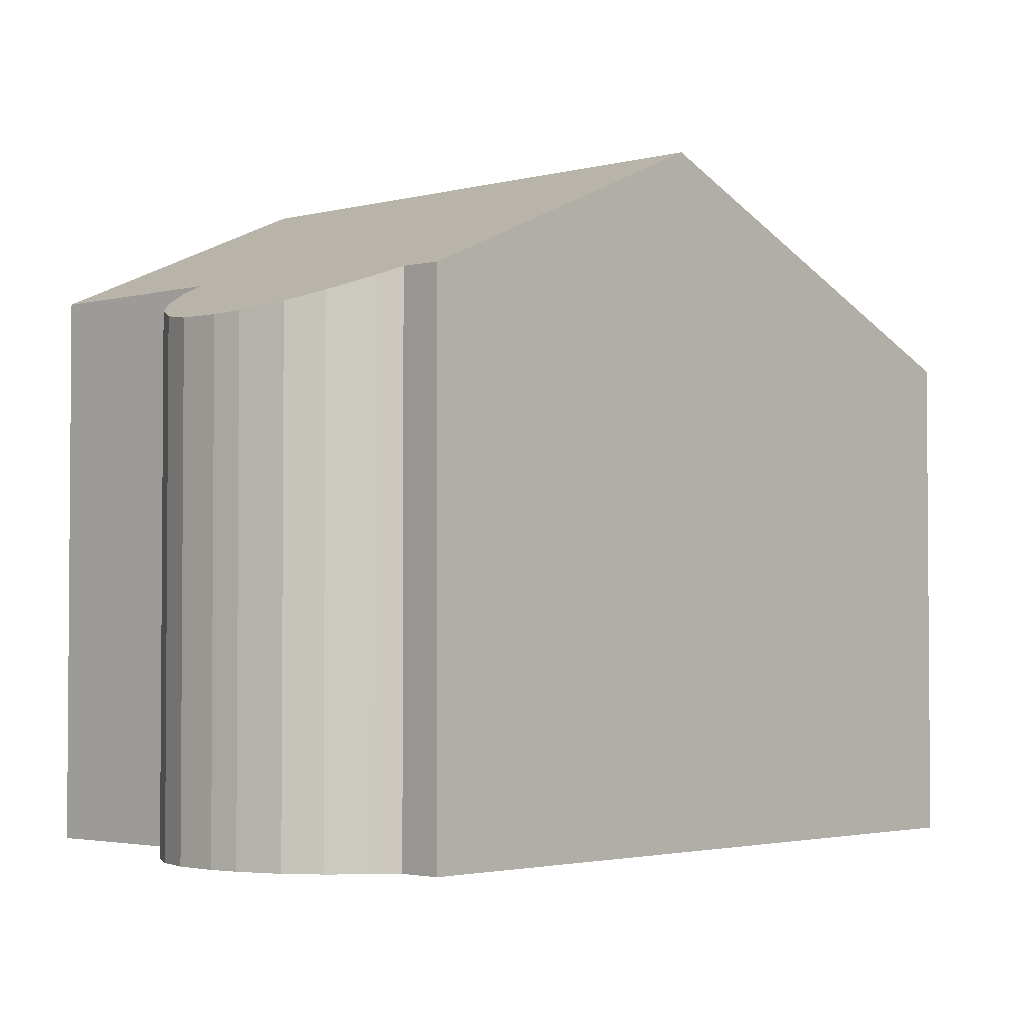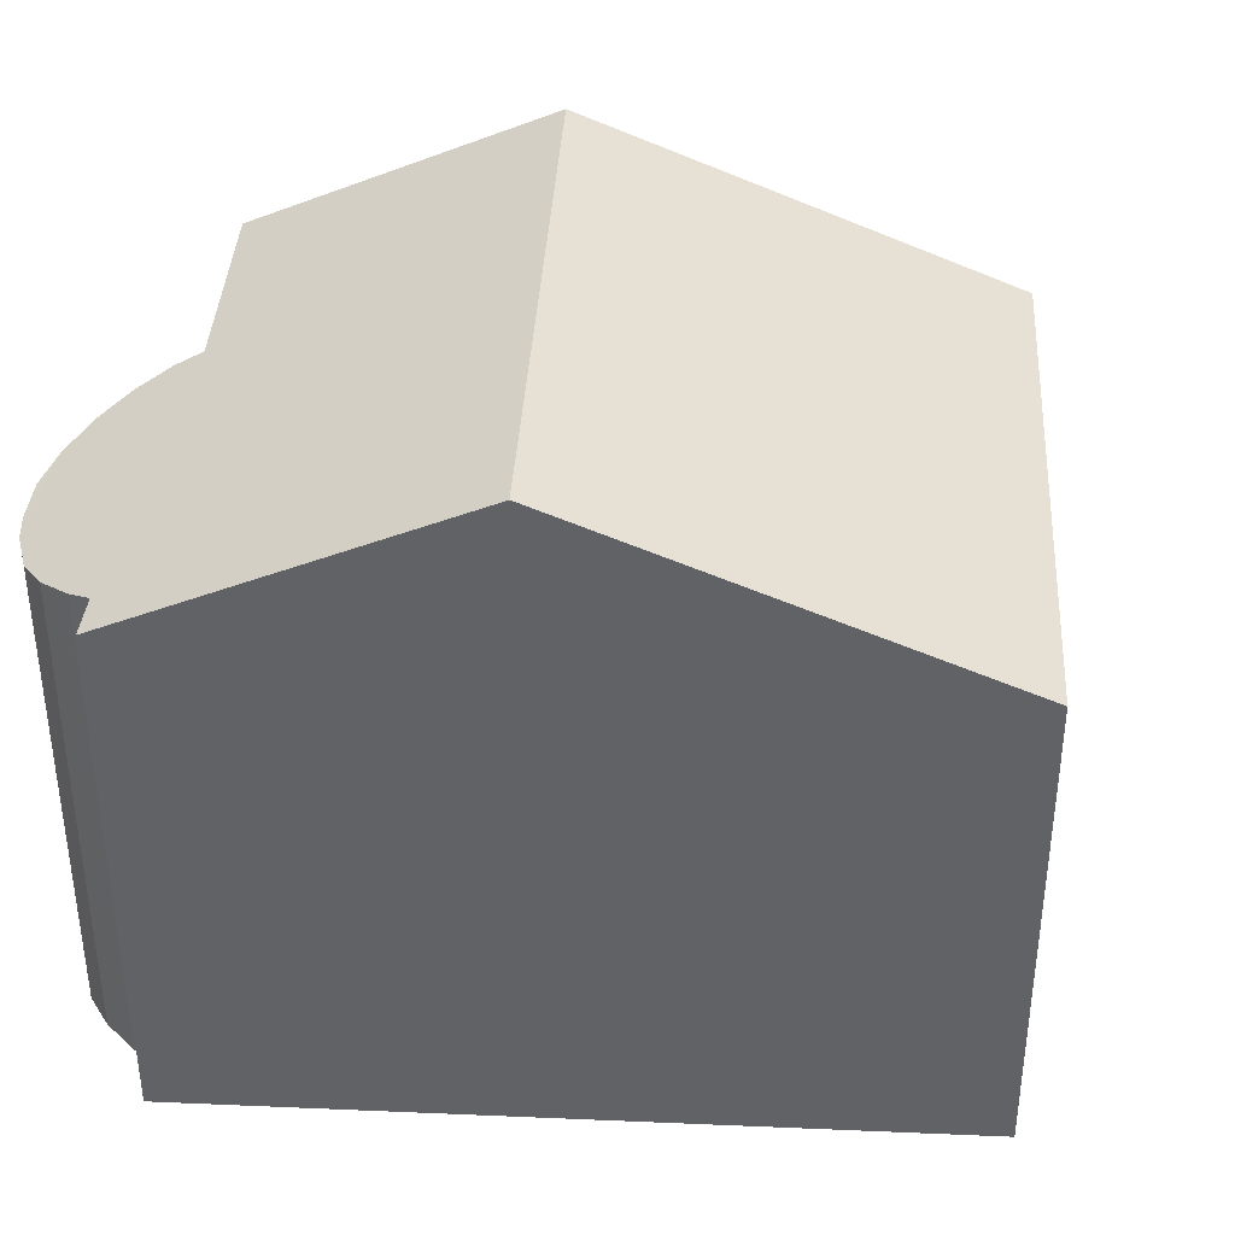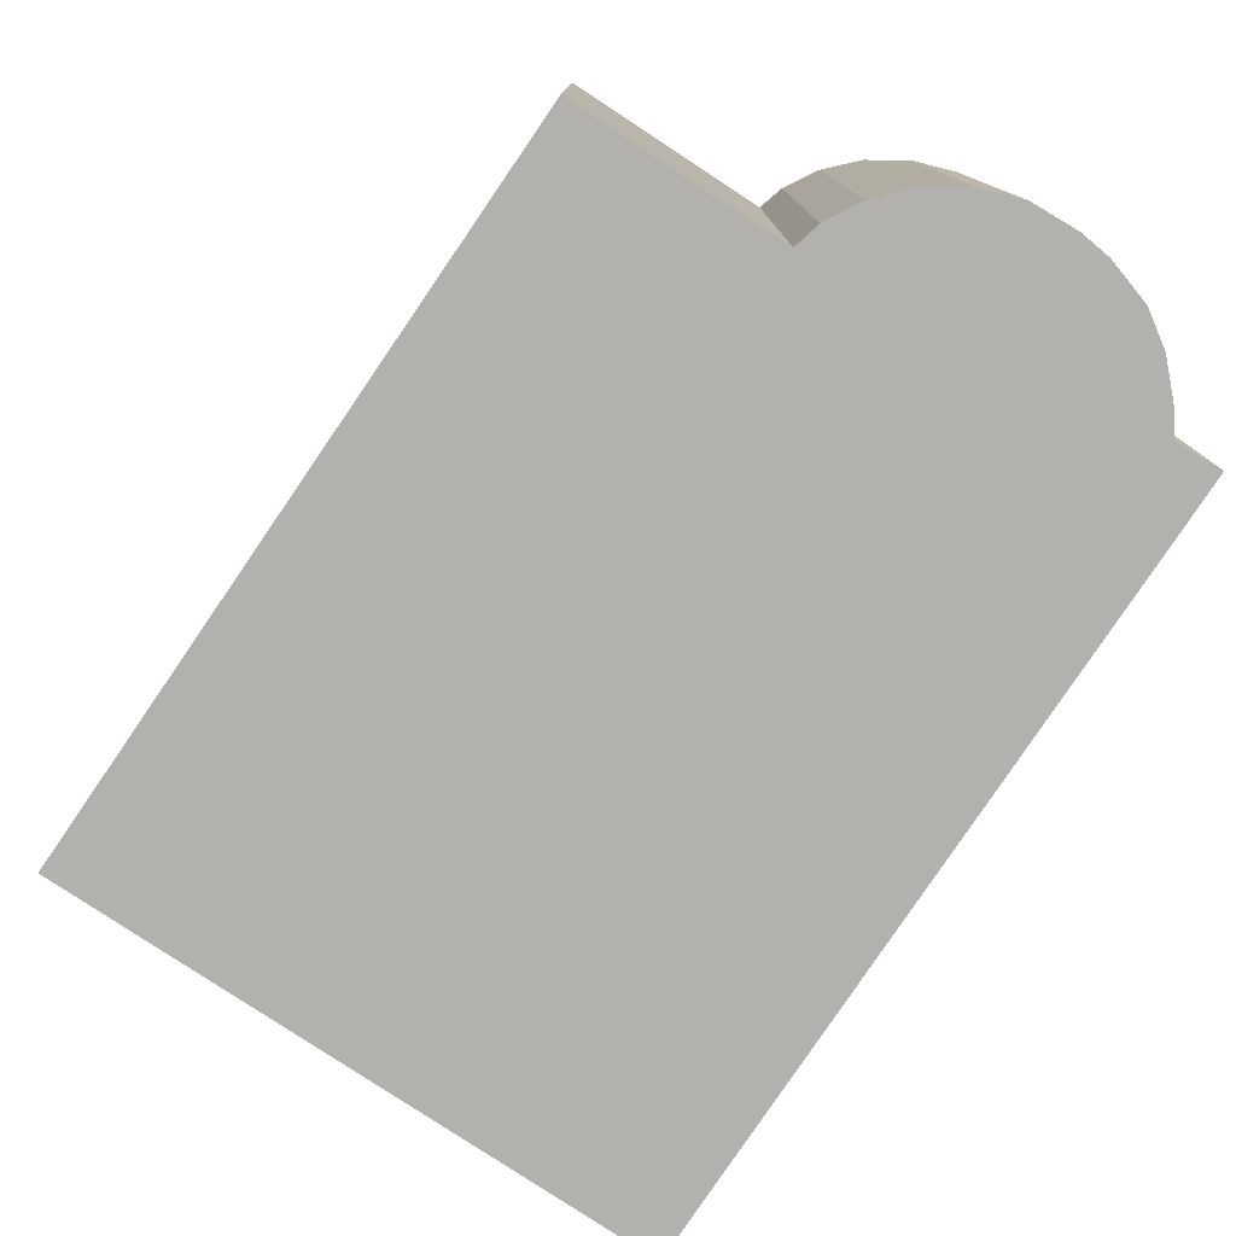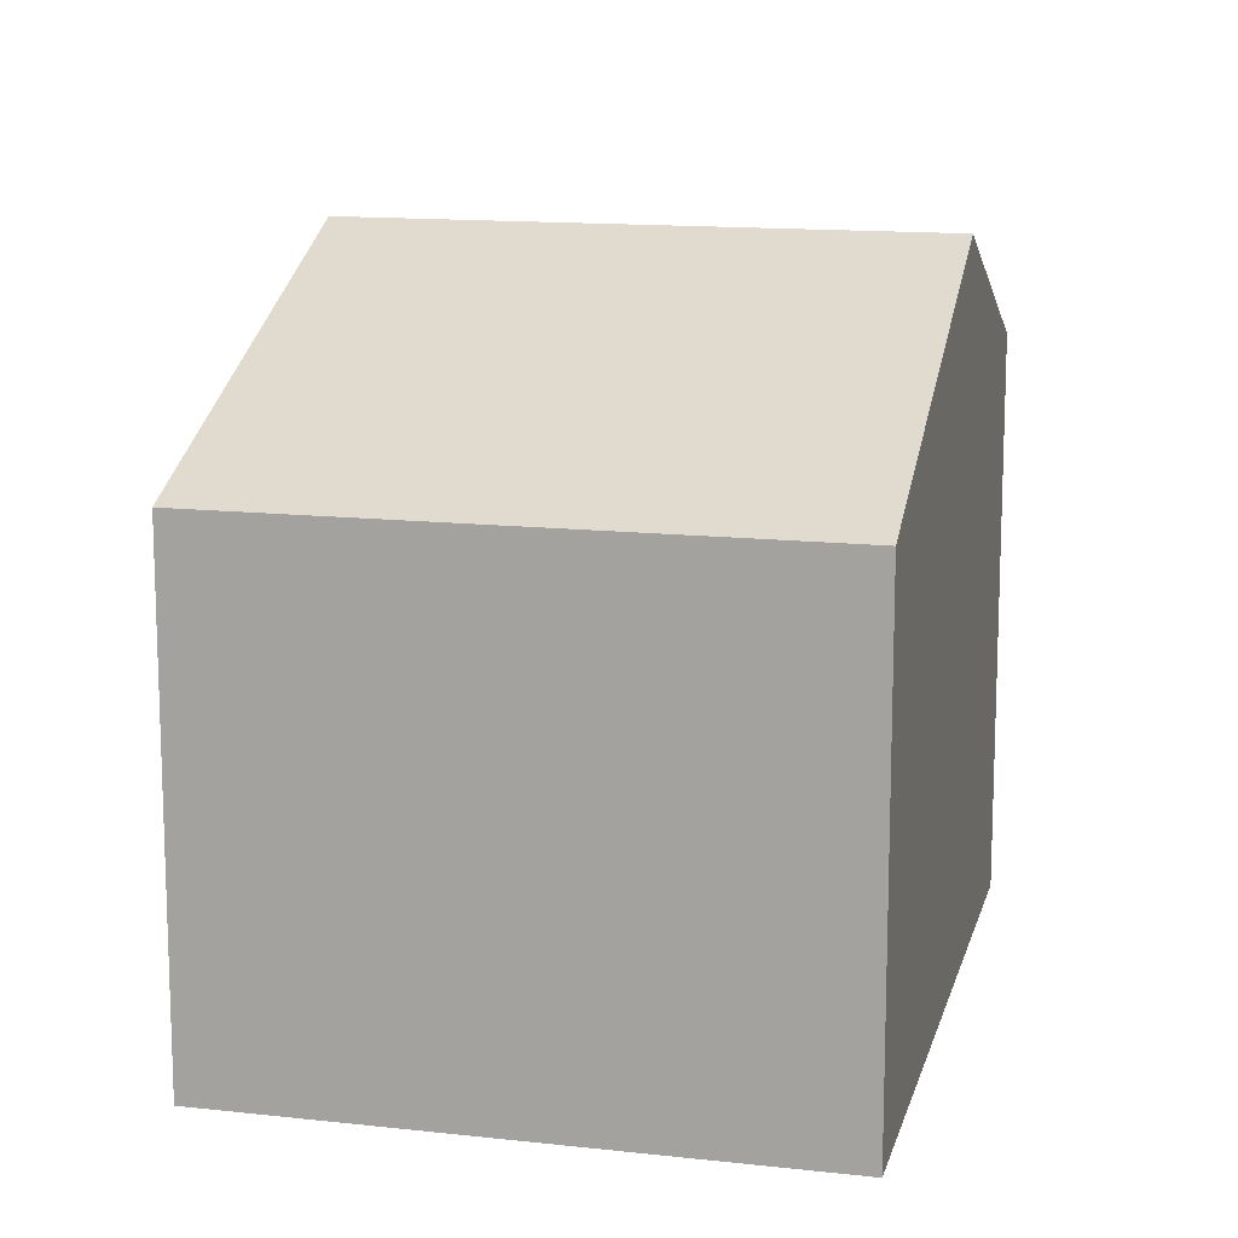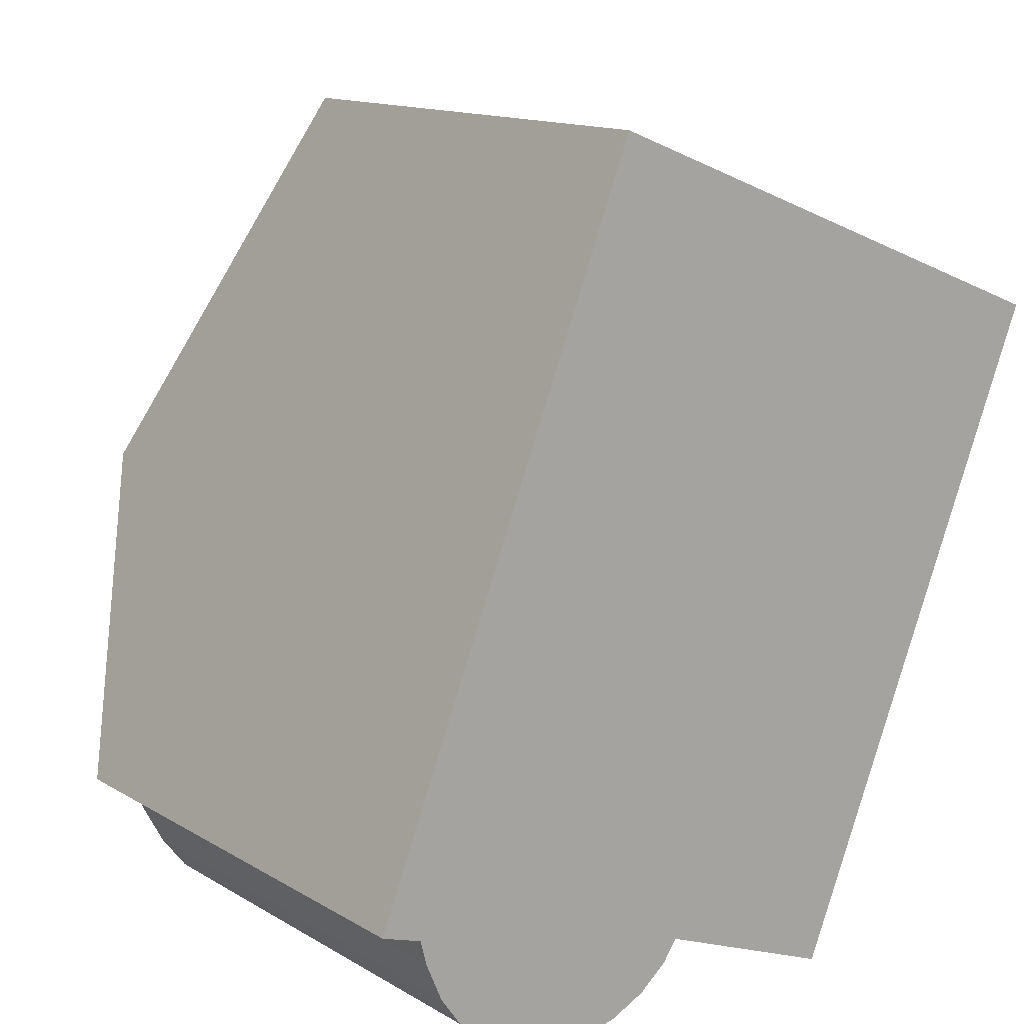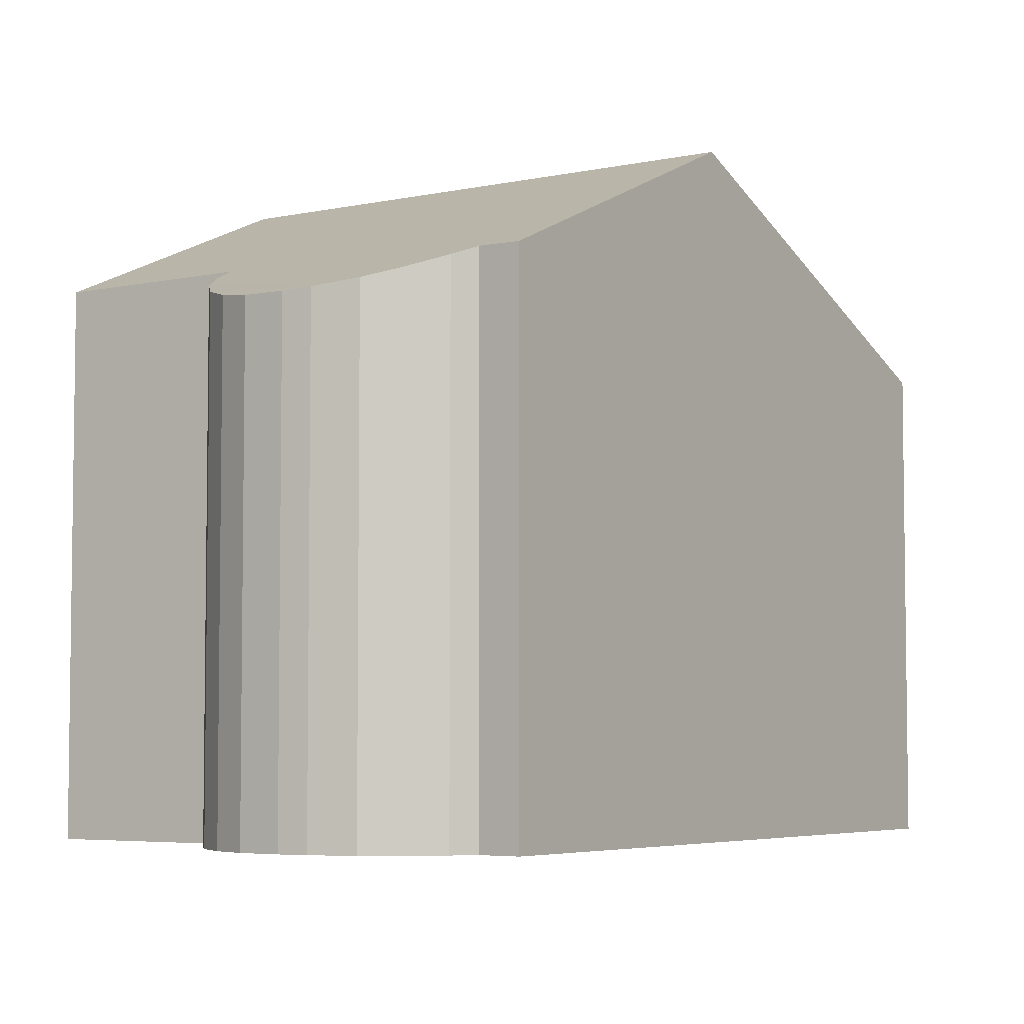
<metadata>
{"format":"obj","ext":"obj","renderer":"f3d","projection":"perspective","resolution":1024,"background":"white","views":[{"elev":-2.8,"azim":-115.7,"up":"+Y"},{"elev":39.1,"azim":-65.2,"up":"+Y"},{"elev":-79.2,"azim":167.9,"up":"+Y"},{"elev":13.5,"azim":35.6,"up":"+Y"},{"elev":13.8,"azim":-37.9,"up":"+Z"},{"elev":-5.0,"azim":-124.0,"up":"+Y"}]}
</metadata>
<code>
v  11.1 11.34 1.75
v  4.748 8.301 11.92
v  13.81 8.301 8.364
v  2.103 11.34 5.277
v  2.506 8.303 -2.553
v  3.901 8.415 -2.816
v  3.219 8.319 -2.793
v  4.614 8.585 -2.668
v  2.061 8.327 -2.317
v  5.228 8.796 -2.374
v  1.46 8.425 -1.834
v  5.713 9.031 -1.972
v  1.096 8.574 -1.316
v  5.972 9.216 -1.606
v  0.821 8.789 -0.665
v  9.207 9.222 -2.86
v  0.708 8.942 -0.233
v  0 8.925 5.465e-16
v  2.061 1.419e-16 -2.317
v  2.506 1.563e-16 -2.553
v  1.46 1.123e-16 -1.834
v  1.096 8.058e-17 -1.316
v  0.821 4.072e-17 -0.665
v  0.708 1.427e-17 -0.233
v  0 0 0
v  4.748 -7.297e-16 11.92
v  2.103 -3.231e-16 5.277
v  9.207 1.751e-16 -2.86
v  5.972 9.834e-17 -1.606
v  3.219 1.71e-16 -2.793
v  4.614 1.634e-16 -2.668
v  3.901 1.724e-16 -2.816
v  13.81 -5.121e-16 8.364
v  11.1 -1.072e-16 1.75
v  5.713 1.207e-16 -1.972
v  5.228 1.454e-16 -2.374
g defaultobject
f 1 2 3
f 2 1 4
f 5 6 7
f 6 5 8
f 8 5 9
f 8 9 10
f 10 9 11
f 10 11 12
f 12 11 13
f 12 13 14
f 14 13 15
f 14 1 16
f 1 14 15
f 1 15 17
f 1 17 18
f 1 18 4
f 5 19 9
f 19 5 20
f 9 21 11
f 21 9 19
f 11 22 13
f 22 11 21
f 13 23 15
f 23 13 22
f 15 24 17
f 24 15 23
f 25 4 18
f 4 25 2
f 2 25 26
f 26 25 27
f 24 18 17
f 18 24 25
f 28 14 16
f 14 28 29
f 30 5 7
f 5 30 20
f 31 6 8
f 6 31 32
f 32 7 6
f 7 32 30
f 26 3 2
f 3 26 33
f 33 1 3
f 1 33 16
f 16 33 34
f 16 34 28
f 29 12 14
f 12 29 35
f 35 10 12
f 10 35 36
f 36 8 10
f 8 36 31
f 26 34 33
f 34 26 28
f 28 26 29
f 29 26 35
f 35 26 36
f 36 26 31
f 31 26 32
f 32 26 30
f 30 26 20
f 20 26 19
f 19 26 21
f 21 26 22
f 22 26 27
f 22 27 23
f 23 27 24
f 24 27 25

</code>
